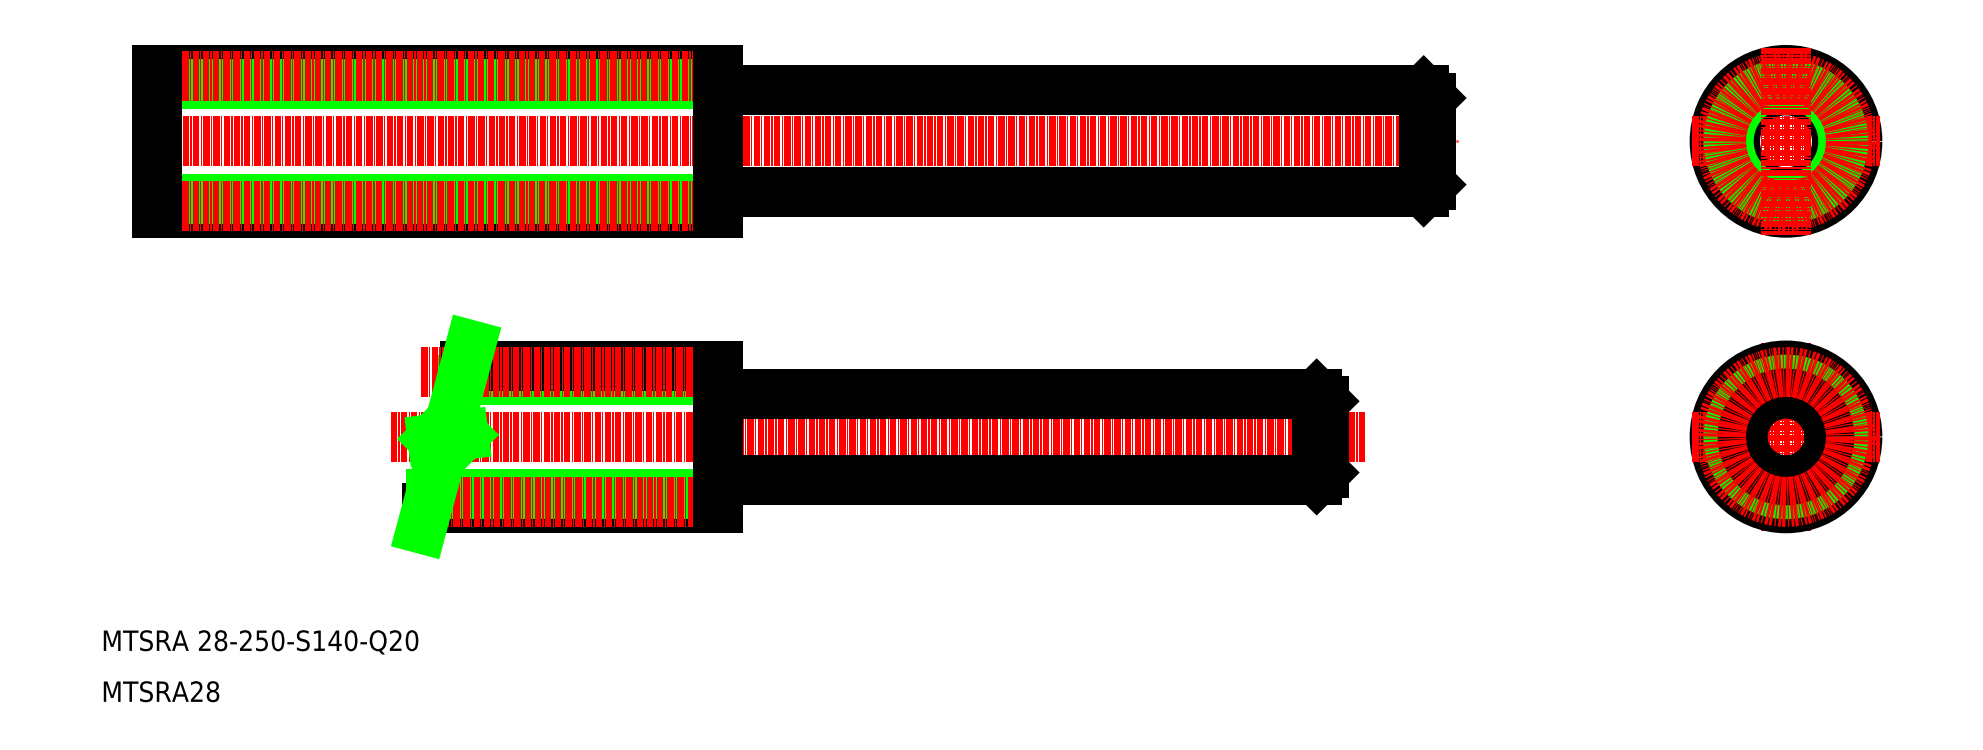
<metadata>
{"format":"dxf","ext":"dxf","renderer":"ezdxf+matplotlib","layout":"modelspace","background":"white","min_lineweight":24,"dpi":150}
</metadata>
<code>
0
SECTION
2
ENTITIES
0
TEXT
8
0
10
10
20
20
30
0
40
4
1
MTSRA 28-250-S140-Q20
0
LINE
8
CENTER
10
66.8
20
62
30
0
11
258.1
21
62
31
0
0
TEXT
8
0
10
10
20
10
30
0
40
4
1
MTSRA28
0
LINE
8
0
10
131.3
20
53.5
30
0
11
248.5
21
53.5
31
0
0
LINE
8
0
10
131.3
20
70.5
30
0
11
248.5
21
70.5
31
0
0
LINE
8
0
10
73.91
20
48
30
0
11
131
21
48
31
0
0
LINE
8
0
10
74.65
20
50.75
30
0
11
131
21
50.75
31
0
0
LINE
8
0
10
80.68
20
73.25
30
0
11
131
21
73.25
31
0
0
LINE
8
0
10
81.42
20
76
30
0
11
131
21
76
31
0
0
LINE
8
CENTER
10
72.81
20
74.75
30
0
11
133.5
21
74.75
31
0
0
LINE
8
CENTER
10
71.05
20
49.25
30
0
11
133.5
21
49.25
31
0
0
LINE
8
0
10
131
20
76
30
0
11
131
21
48
31
0
0
ARC
8
0
10
131.3
20
53.2
30
0
40
0.3
50
90
51
180
0
ARC
8
0
10
131.3
20
70.8
30
0
40
0.3
50
180
51
270
0
LINE
8
0
10
248.5
20
70.5
30
0
11
248.5
21
53.5
31
0
0
LINE
8
0
10
248.5
20
53.5
30
0
11
250
21
55
31
0
0
LINE
8
0
10
250
20
69
30
0
11
250
21
55
31
0
0
LINE
8
0
10
248.5
20
70.5
30
0
11
250
21
69
31
0
0
LINE
8
0
10
21
20
134
30
0
11
131
21
134
31
0
0
LINE
8
0
10
21
20
106
30
0
11
131
21
106
31
0
0
LINE
8
0
10
21
20
108.7
30
0
11
131
21
108.7
31
0
0
LINE
8
0
10
21
20
131.2
30
0
11
131
21
131.2
31
0
0
LINE
8
CENTER
10
17.91
20
132.8
30
0
11
133.5
21
132.8
31
0
0
LINE
8
CENTER
10
17.91
20
107.2
30
0
11
133.5
21
107.2
31
0
0
LINE
8
CENTER
10
16
20
120
30
0
11
276
21
120
31
0
0
LINE
8
0
10
21
20
134
30
0
11
21
21
106
31
0
0
LINE
8
0
10
131.3
20
130
30
0
11
269.5
21
130
31
0
0
LINE
8
0
10
131.3
20
110
30
0
11
269.5
21
110
31
0
0
LINE
8
0
10
131
20
134
30
0
11
131
21
106
31
0
0
ARC
8
0
10
131.3
20
109.7
30
0
40
0.3
50
90
51
180
0
ARC
8
0
10
131.3
20
130.3
30
0
40
0.3
50
180
51
270
0
LINE
8
0
10
271
20
128.5
30
0
11
271
21
111.5
31
0
0
LINE
8
0
10
269.5
20
130
30
0
11
269.5
21
110
31
0
0
LINE
8
0
10
269.5
20
110
30
0
11
271
21
111.5
31
0
0
LINE
8
0
10
271
20
124.2
30
0
11
271
21
124.3
31
0
0
LINE
8
0
10
269.5
20
130
30
0
11
271
21
128.5
31
0
0
LINE
8
CENTER
10
340.6
20
80.37
30
0
11
340.6
21
43.63
31
0
0
CIRCLE
8
0
10
340.6
20
62
30
0
40
14
0
LINE
8
CENTER
10
322.2
20
62
30
0
11
359
21
62
31
0
0
CIRCLE
8
0
10
340.6
20
62
30
0
40
11.25
0
CIRCLE
8
0
10
340.6
20
62
30
0
40
8.5
0
CIRCLE
8
CENTER
10
340.6
20
62
30
0
40
12.75
0
CIRCLE
8
0
10
340.6
20
120
30
0
40
14
0
LINE
8
CENTER
10
322.2
20
120
30
0
11
359
21
120
31
0
0
CIRCLE
8
0
10
340.6
20
120
30
0
40
10
0
CIRCLE
8
0
10
340.6
20
120
30
0
40
11.25
0
CIRCLE
8
CENTER
10
340.6
20
120
30
0
40
12.75
0
LINE
8
CENTER
10
340.6
20
138.4
30
0
11
340.6
21
101.6
31
0
0
LINE
8
0
10
81.11
20
62.4
30
0
11
74.97
21
61.6
31
0
0
LINE
8
0
10
72.84
20
44
30
0
11
77.01
21
59.56
31
0
0
LINE
8
0
10
74.97
20
61.6
30
0
11
77.01
21
59.56
31
0
0
LINE
8
0
10
78.48
20
65.03
30
0
11
82.49
21
80
31
0
0
LINE
8
0
10
78.48
20
65.03
30
0
11
81.11
21
62.4
31
0
0
ENDSEC
0
EOF

</code>
